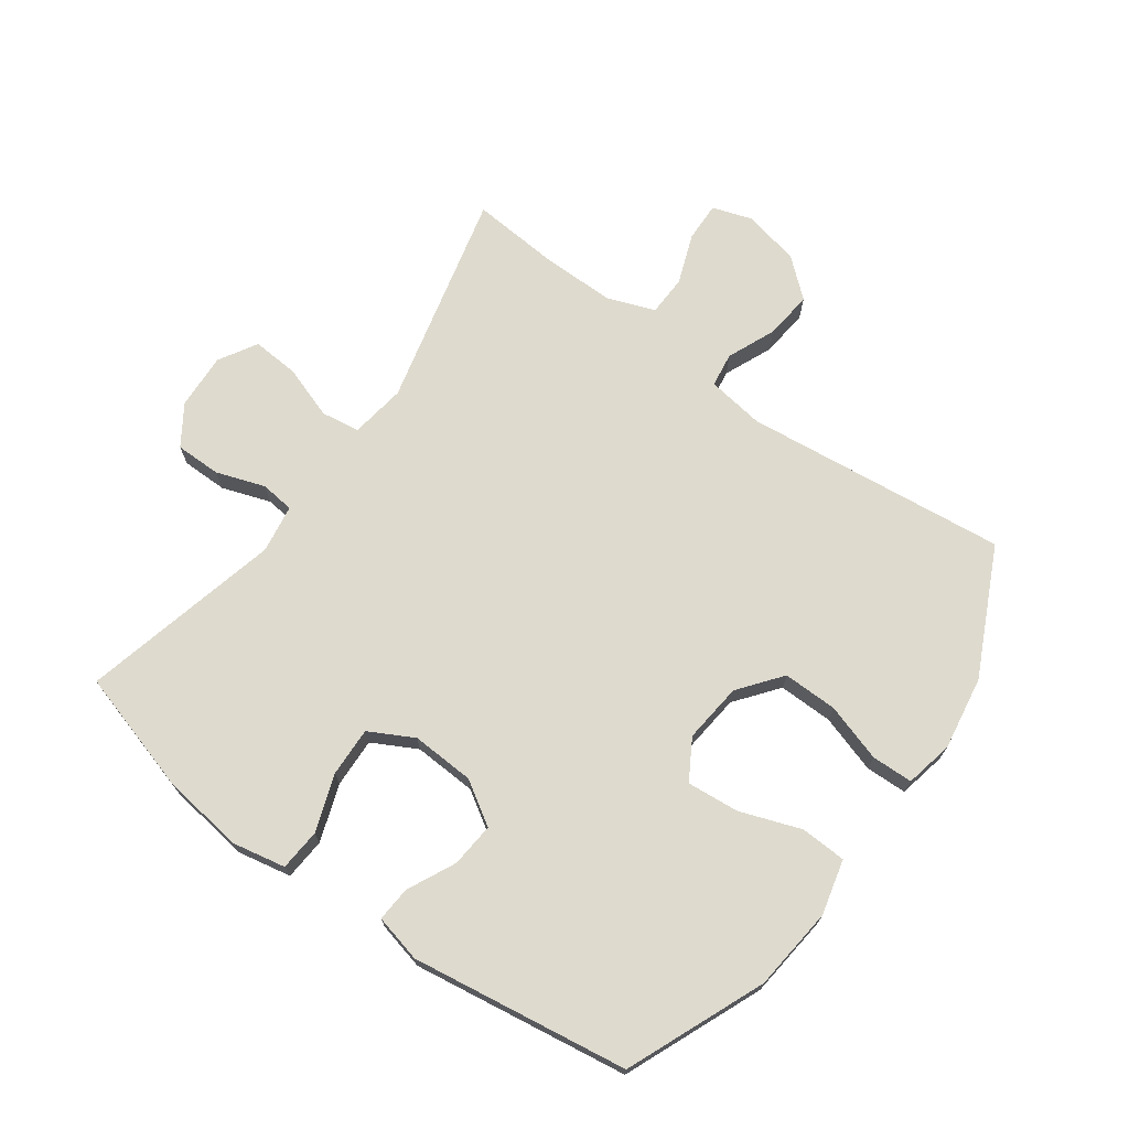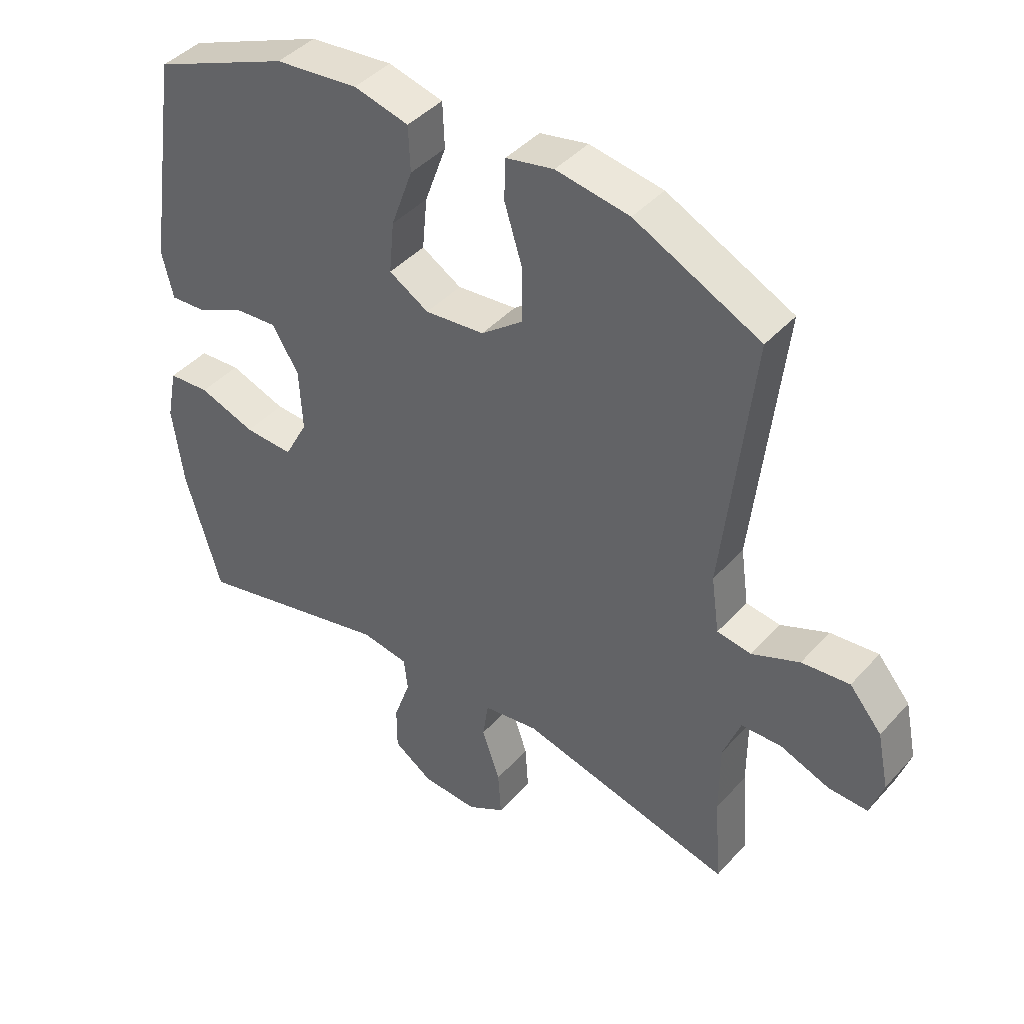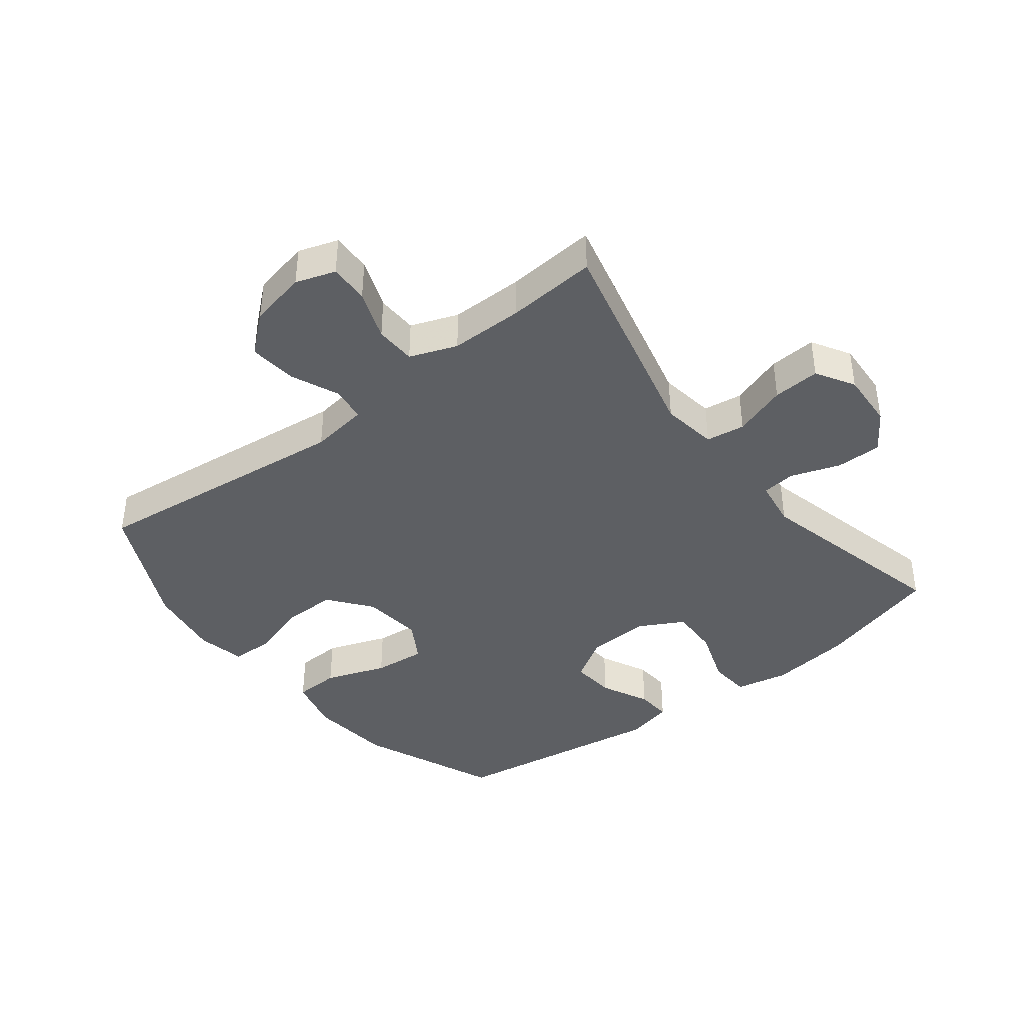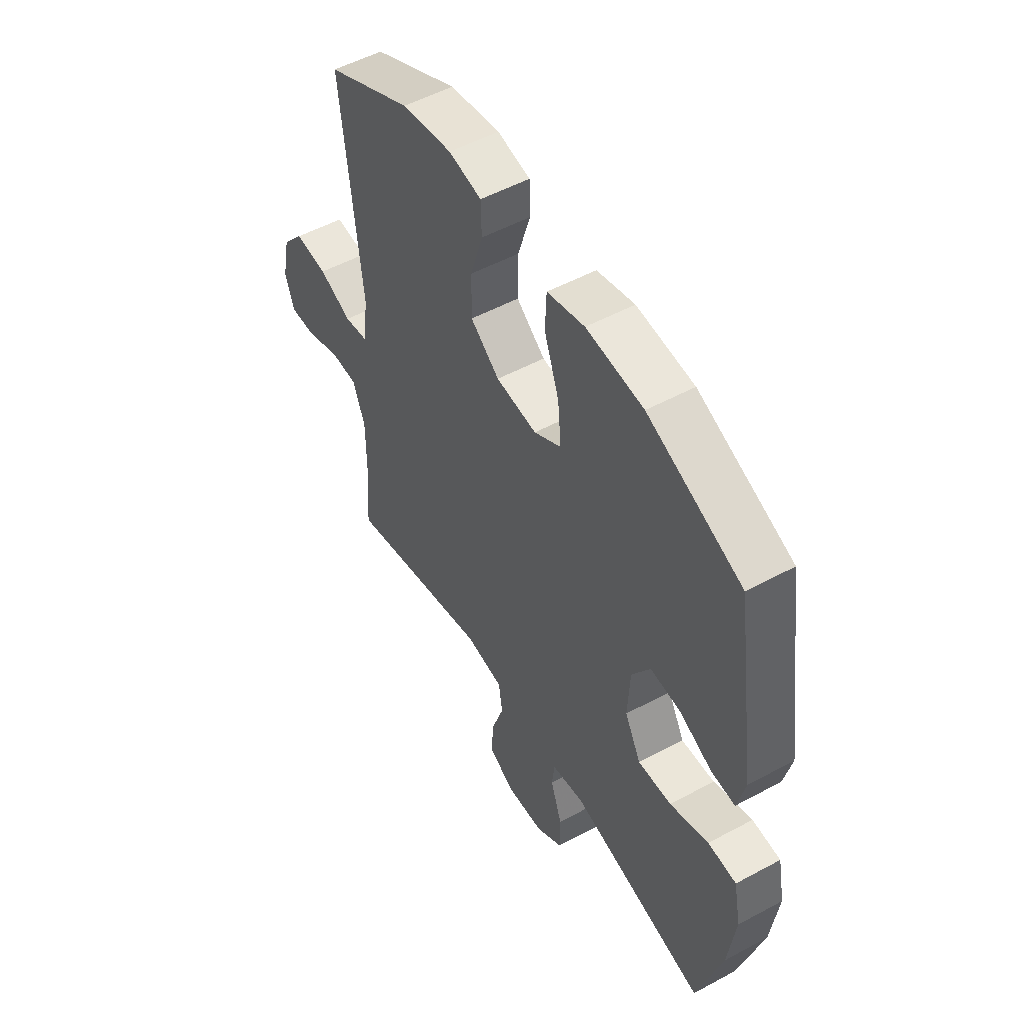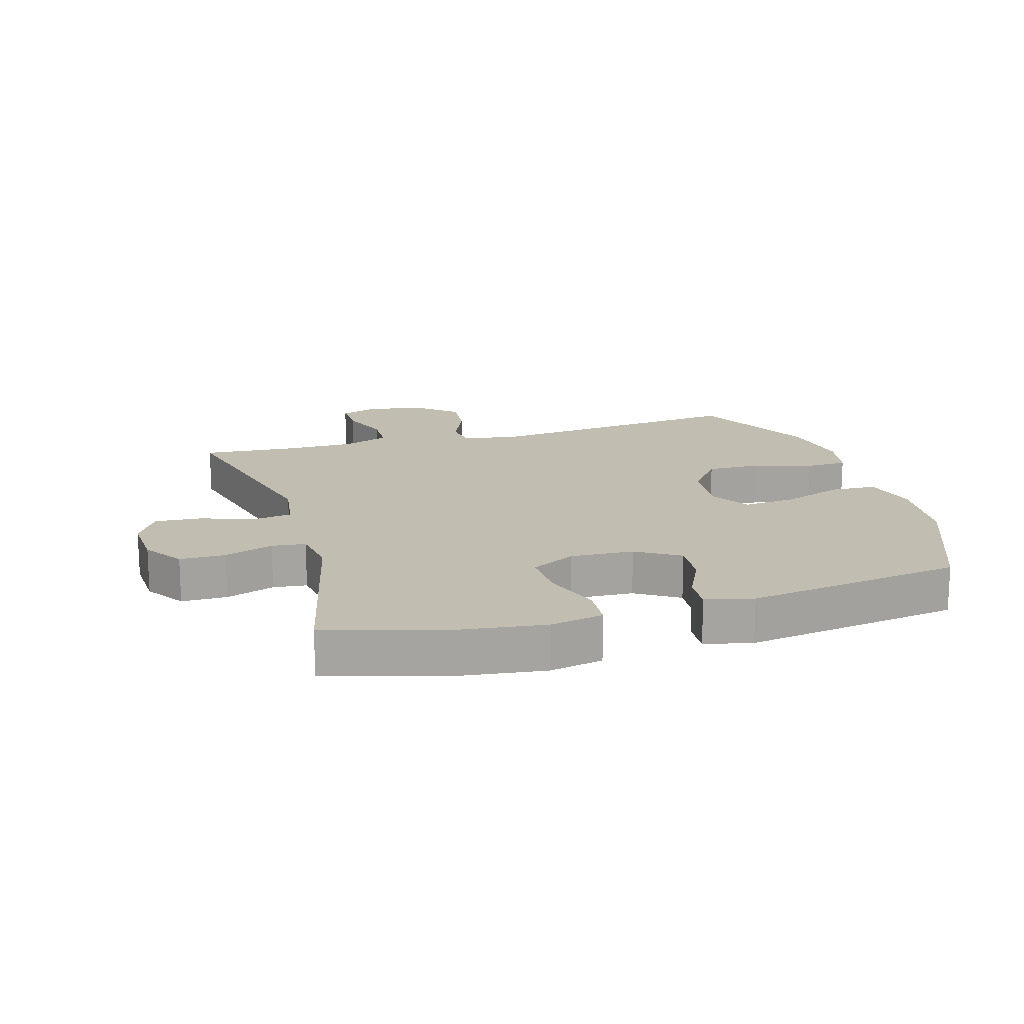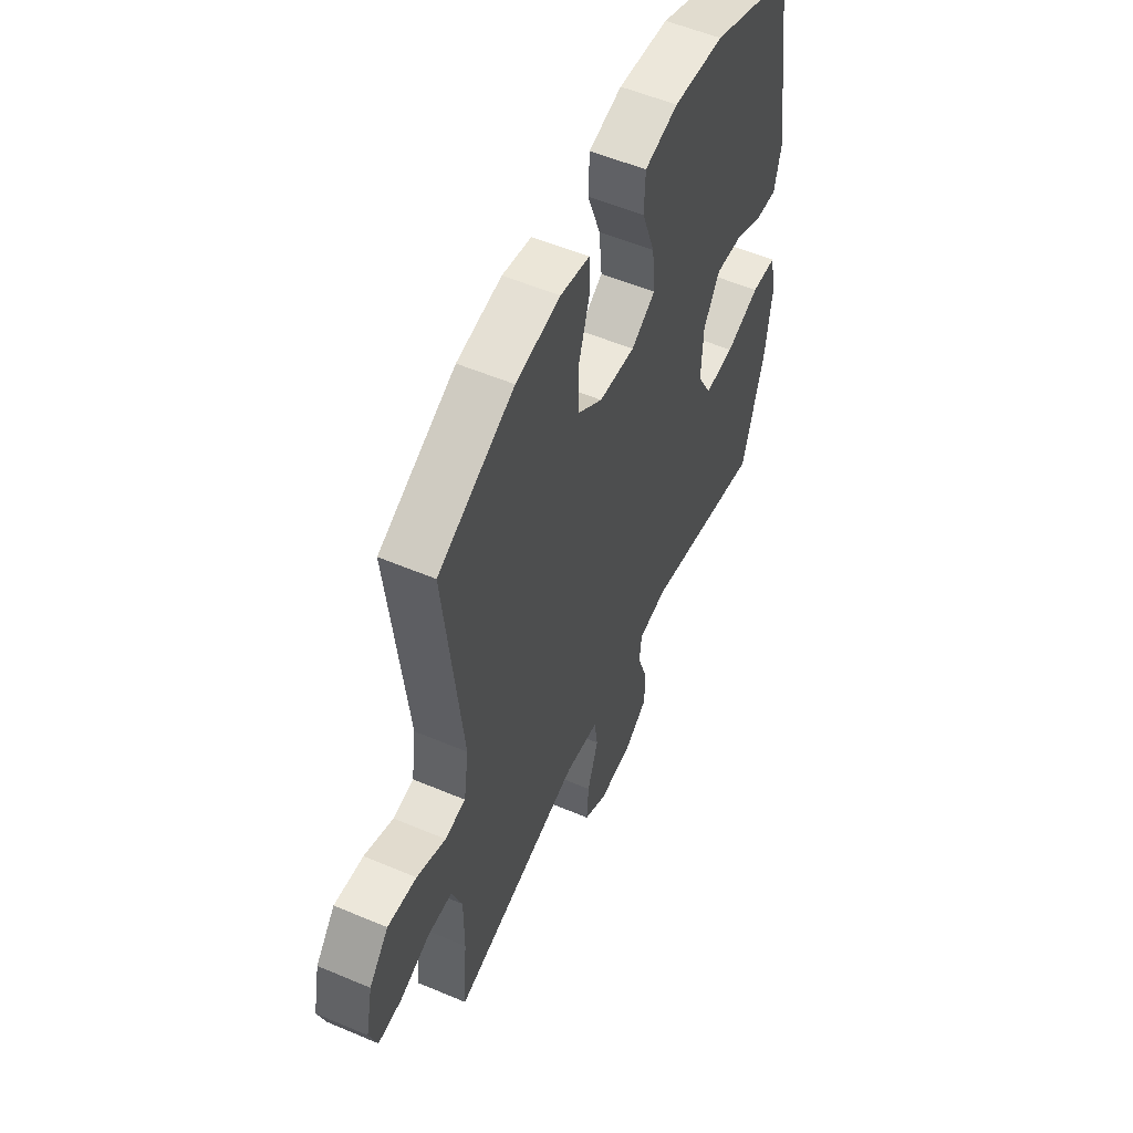
<metadata>
{"format":"obj","ext":"obj","renderer":"f3d","projection":"perspective","resolution":1024,"background":"white","views":[{"elev":71.2,"azim":-54.1,"up":"+Y"},{"elev":42.6,"azim":38.2,"up":"+Z"},{"elev":-40.3,"azim":127.9,"up":"+Y"},{"elev":52.5,"azim":-120.2,"up":"+Z"},{"elev":16.8,"azim":-106.4,"up":"+Y"},{"elev":54.9,"azim":114.1,"up":"+Z"}]}
</metadata>
<code>
v 0.5 0.07 -0.5
v 0.155 0.07 -0.416
v 0.066 0.07 -0.429
v 0.057 0.07 -0.491
v 0.086 0.07 -0.576
v 0.091 0.07 -0.651
v 0.03 0.07 -0.687
v -0.06 0.07 -0.682
v -0.123 0.07 -0.64
v -0.123 0.07 -0.567
v -0.096 0.07 -0.489
v -0.102 0.07 -0.435
v -0.179 0.07 -0.423
v -0.5 0.07 -0.5
v -0.557 0.07 -0.303
v -0.574 0.07 -0.172
v -0.557 0.07 -0.087
v -0.49 0.07 -0.082
v -0.399 0.07 -0.114
v -0.32 0.07 -0.117
v -0.282 0.07 -0.046
v -0.287 0.07 0.055
v -0.33 0.07 0.124
v -0.401 0.07 0.118
v -0.478 0.07 0.081
v -0.534 0.07 0.077
v -0.552 0.07 0.153
v -0.5 0.07 0.5
v -0.279 0.07 0.592
v -0.145 0.07 0.606
v -0.057 0.07 0.584
v -0.054 0.07 0.511
v -0.089 0.07 0.414
v -0.097 0.07 0.33
v -0.033 0.07 0.292
v 0.063 0.07 0.302
v 0.131 0.07 0.355
v 0.13 0.07 0.442
v 0.101 0.07 0.535
v 0.103 0.07 0.601
v 0.18 0.07 0.617
v 0.298 0.07 0.598
v 0.5 0.07 0.5
v 0.453 0.07 0.079
v 0.466 0.07 -0.013
v 0.521 0.07 -0.021
v 0.598 0.07 0.012
v 0.675 0.07 0.02
v 0.727 0.07 -0.041
v 0.746 0.07 -0.132
v 0.725 0.07 -0.195
v 0.662 0.07 -0.193
v 0.582 0.07 -0.163
v 0.517 0.07 -0.165
v 0.489 0.07 -0.24
v 0.489 0.07 -0.356
v 0.5 0 -0.5
v 0.155 0 -0.416
v 0.066 0 -0.429
v 0.057 0 -0.491
v 0.086 0 -0.576
v 0.091 0 -0.651
v 0.03 0 -0.687
v -0.06 0 -0.682
v -0.123 0 -0.64
v -0.123 0 -0.567
v -0.096 0 -0.489
v -0.102 0 -0.435
v -0.179 0 -0.423
v -0.5 0 -0.5
v -0.557 0 -0.303
v -0.574 0 -0.172
v -0.557 0 -0.087
v -0.49 0 -0.082
v -0.399 0 -0.114
v -0.32 0 -0.117
v -0.282 0 -0.046
v -0.287 0 0.055
v -0.33 0 0.124
v -0.401 0 0.118
v -0.478 0 0.081
v -0.534 0 0.077
v -0.552 0 0.153
v -0.5 0 0.5
v -0.279 0 0.592
v -0.145 0 0.606
v -0.057 0 0.584
v -0.054 0 0.511
v -0.089 0 0.414
v -0.097 0 0.33
v -0.033 0 0.292
v 0.063 0 0.302
v 0.131 0 0.355
v 0.13 0 0.442
v 0.101 0 0.535
v 0.103 0 0.601
v 0.18 0 0.617
v 0.298 0 0.598
v 0.5 0 0.5
v 0.453 0 0.079
v 0.466 0 -0.013
v 0.521 0 -0.021
v 0.598 0 0.012
v 0.675 0 0.02
v 0.727 0 -0.041
v 0.746 0 -0.132
v 0.725 0 -0.195
v 0.662 0 -0.193
v 0.582 0 -0.163
v 0.517 0 -0.165
v 0.489 0 -0.24
v 0.489 0 -0.356
f 51 52 53
f 50 51 53
f 49 50 53
f 48 49 53
f 47 48 53
f 46 47 53
f 45 46 53 54
f 42 43 44
f 41 42 44
f 40 41 44
f 39 40 44
f 38 39 44
f 37 38 44 45
f 45 54 55
f 37 45 55
f 36 37 55
f 31 32 33
f 30 31 33
f 29 30 33
f 28 29 33
f 27 28 33
f 26 27 33
f 25 26 33
f 24 25 33
f 23 24 33 34
f 22 23 34 35
f 17 18 19
f 16 17 19
f 15 16 19
f 14 15 19
f 13 14 19
f 12 13 19 20
f 9 10 11
f 8 9 11
f 7 8 11
f 6 7 11
f 5 6 11
f 4 5 11
f 3 4 11 12
f 12 20 21
f 3 12 21
f 2 3 21
f 36 55 56
f 35 36 56
f 22 35 56
f 21 22 56
f 2 21 56
f 1 2 56
f 109 108 107
f 109 107 106
f 109 106 105
f 109 105 104
f 109 104 103
f 109 103 102
f 110 109 102 101
f 100 99 98
f 100 98 97
f 100 97 96
f 100 96 95
f 100 95 94
f 101 100 94 93
f 111 110 101
f 111 101 93
f 111 93 92
f 89 88 87
f 89 87 86
f 89 86 85
f 89 85 84
f 89 84 83
f 89 83 82
f 89 82 81
f 89 81 80
f 90 89 80 79
f 91 90 79 78
f 75 74 73
f 75 73 72
f 75 72 71
f 75 71 70
f 75 70 69
f 76 75 69 68
f 67 66 65
f 67 65 64
f 67 64 63
f 67 63 62
f 67 62 61
f 67 61 60
f 68 67 60 59
f 77 76 68
f 77 68 59
f 77 59 58
f 112 111 92
f 112 92 91
f 112 91 78
f 112 78 77
f 112 77 58
f 112 58 57
f 1 57 58 2
f 2 58 59 3
f 3 59 60 4
f 4 60 61 5
f 5 61 62 6
f 6 62 63 7
f 7 63 64 8
f 8 64 65 9
f 9 65 66 10
f 10 66 67 11
f 11 67 68 12
f 12 68 69 13
f 13 69 70 14
f 14 70 71 15
f 15 71 72 16
f 16 72 73 17
f 17 73 74 18
f 18 74 75 19
f 19 75 76 20
f 20 76 77 21
f 21 77 78 22
f 22 78 79 23
f 23 79 80 24
f 24 80 81 25
f 25 81 82 26
f 26 82 83 27
f 27 83 84 28
f 28 84 85 29
f 29 85 86 30
f 30 86 87 31
f 31 87 88 32
f 32 88 89 33
f 33 89 90 34
f 34 90 91 35
f 35 91 92 36
f 36 92 93 37
f 37 93 94 38
f 38 94 95 39
f 39 95 96 40
f 40 96 97 41
f 41 97 98 42
f 42 98 99 43
f 43 99 100 44
f 44 100 101 45
f 45 101 102 46
f 46 102 103 47
f 47 103 104 48
f 48 104 105 49
f 49 105 106 50
f 50 106 107 51
f 51 107 108 52
f 52 108 109 53
f 53 109 110 54
f 54 110 111 55
f 55 111 112 56
f 56 112 57 1

</code>
